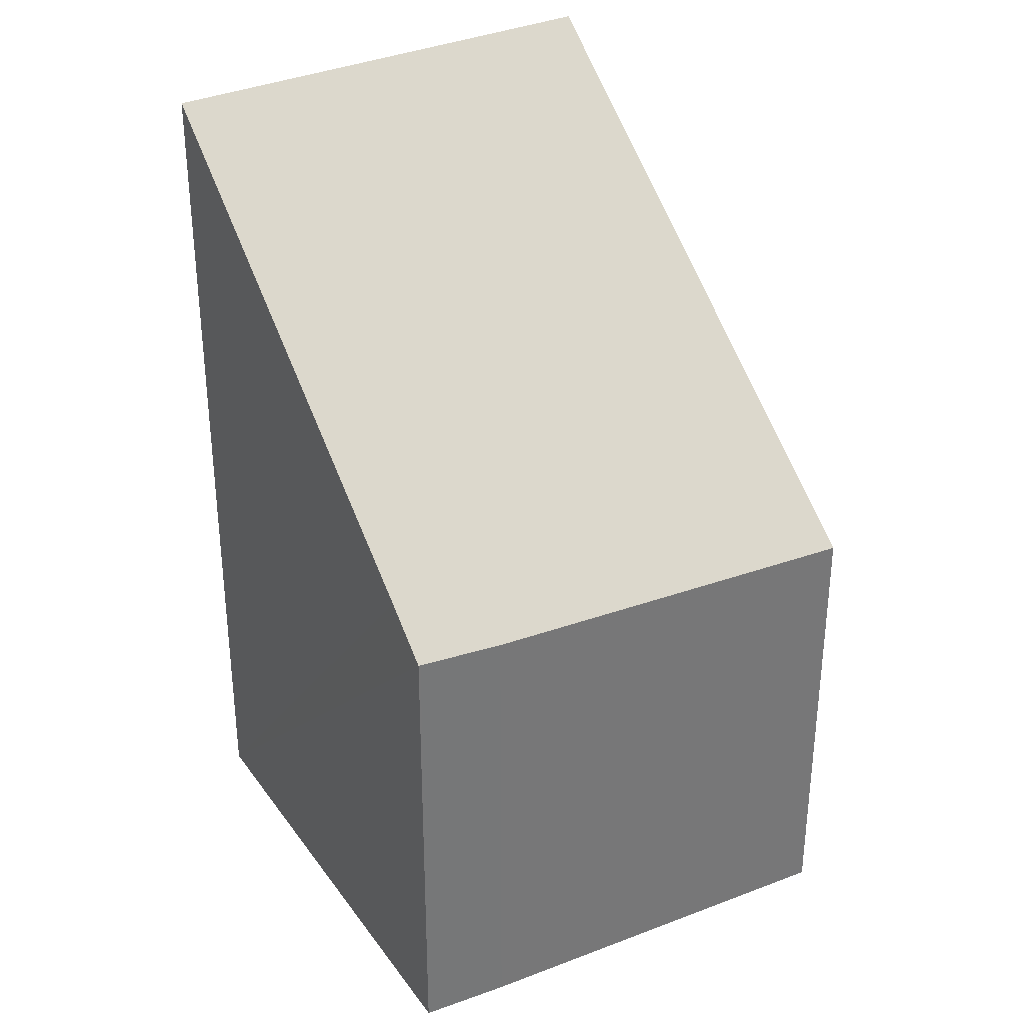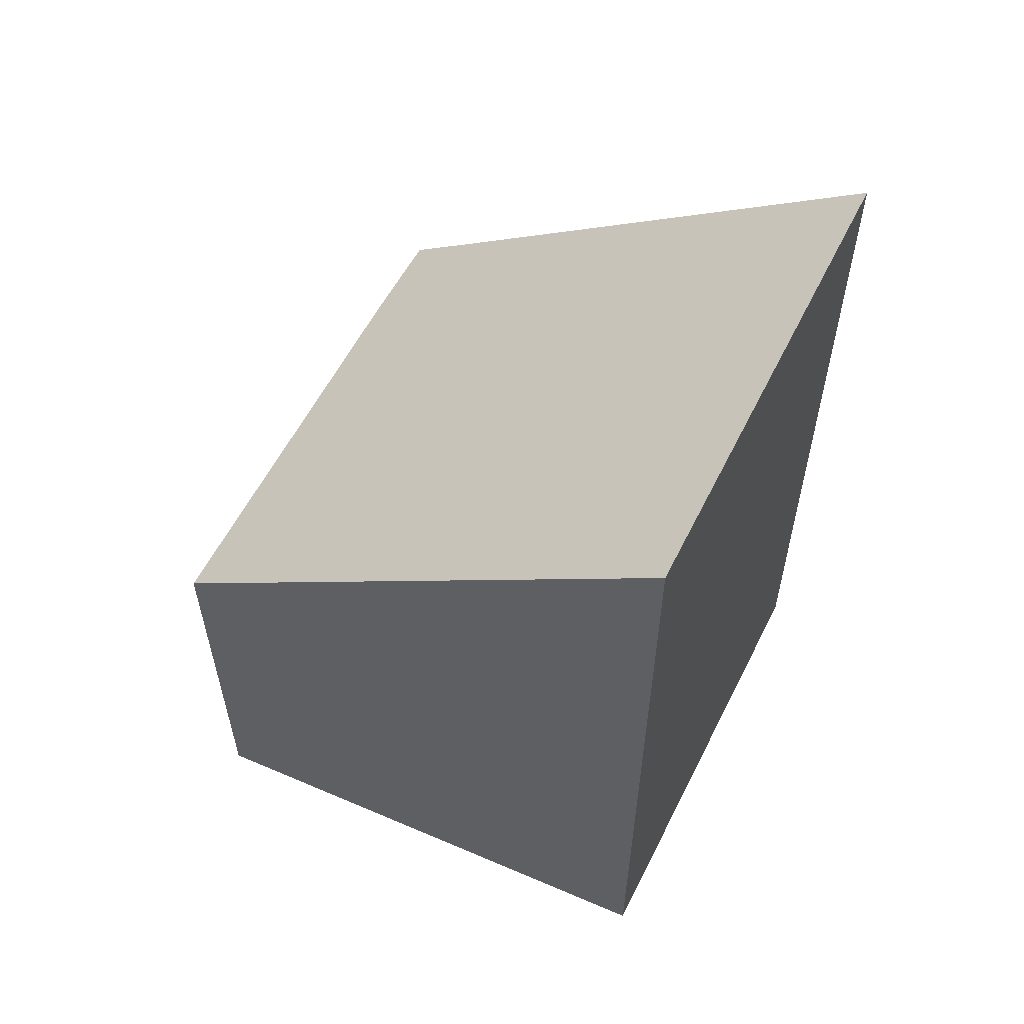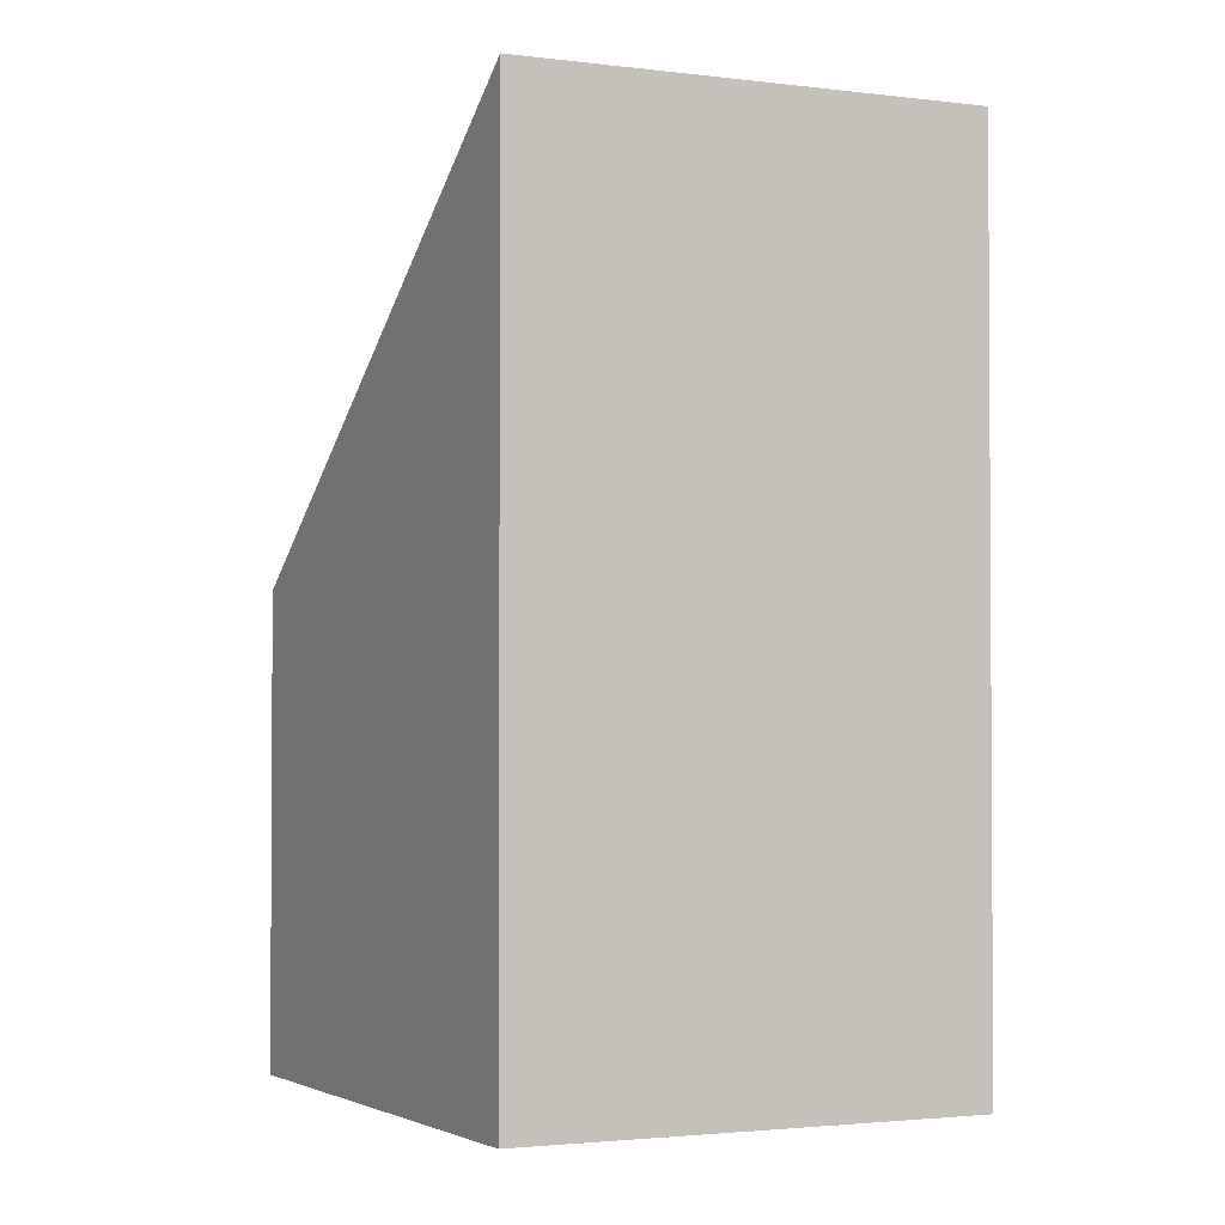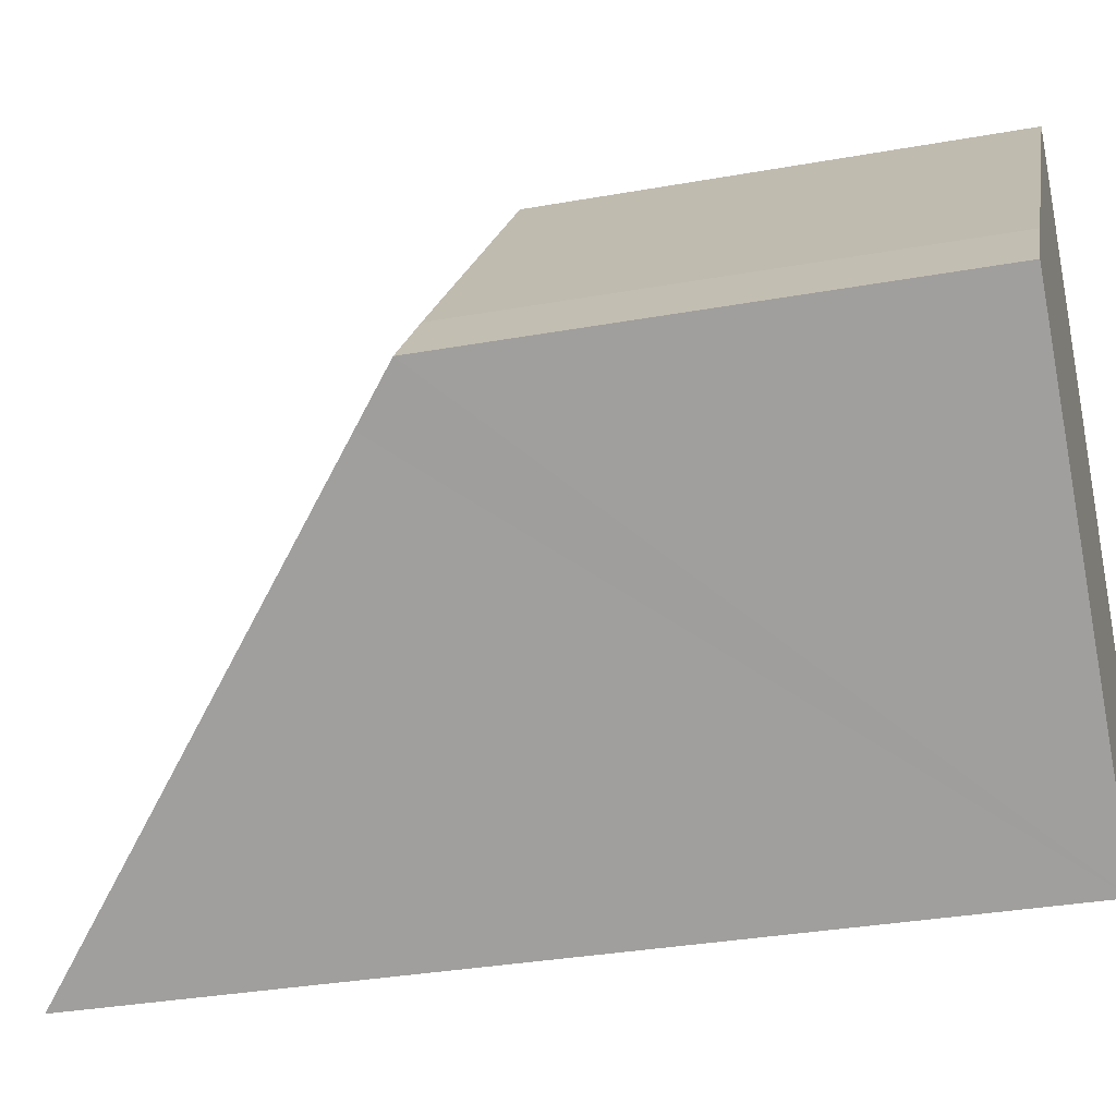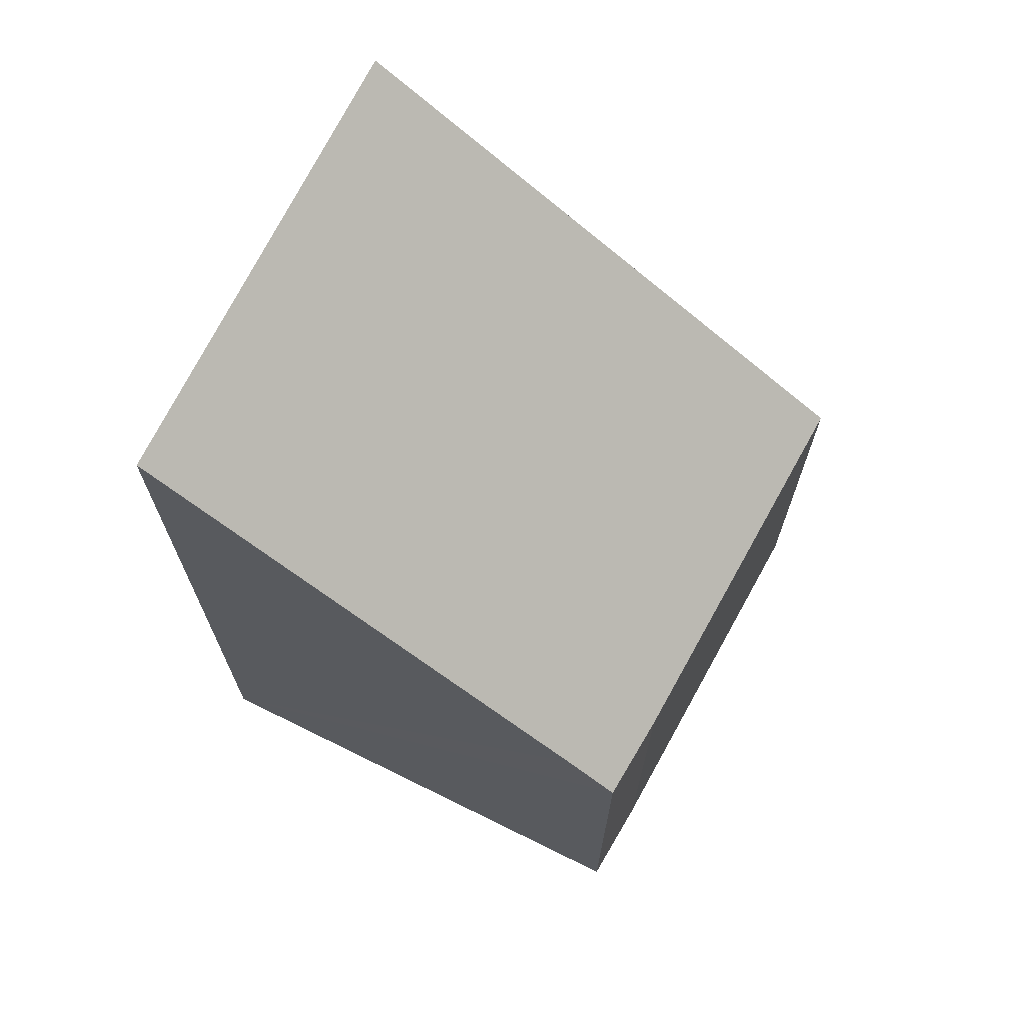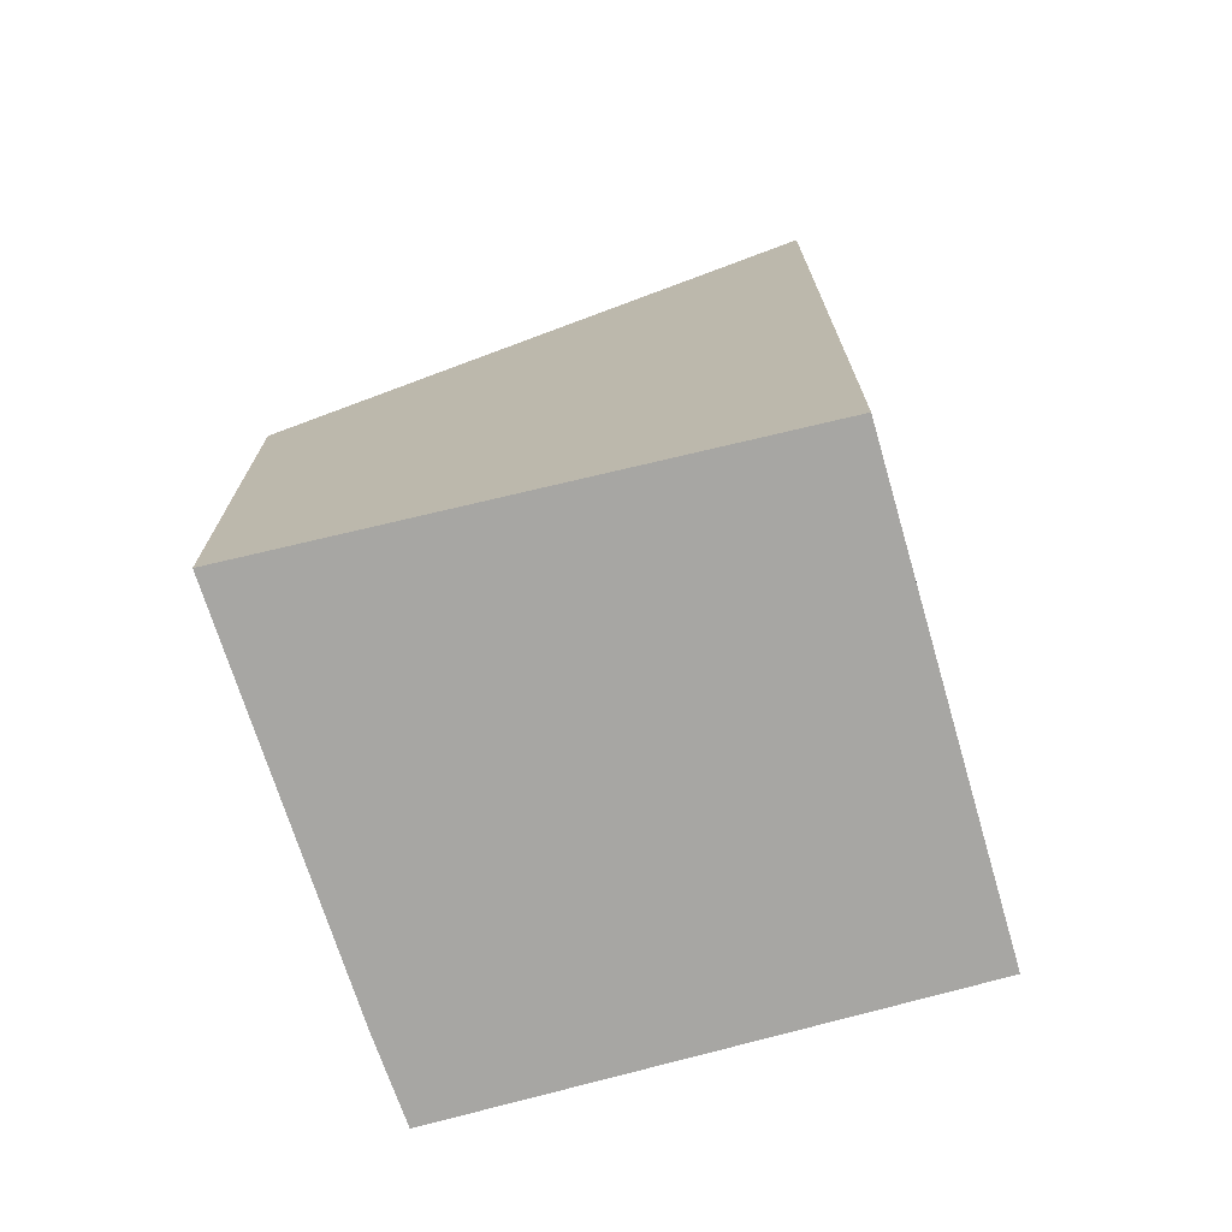
<metadata>
{"format":"obj","ext":"obj","renderer":"f3d","projection":"perspective","resolution":1024,"background":"white","views":[{"elev":34.6,"azim":-78.5,"up":"+Y"},{"elev":60.9,"azim":67.6,"up":"+Y"},{"elev":-2.2,"azim":106.4,"up":"+Y"},{"elev":-32.7,"azim":-76.0,"up":"+Z"},{"elev":71.5,"azim":-112.1,"up":"+Y"},{"elev":-74.1,"azim":57.1,"up":"+Y"}]}
</metadata>
<code>
v  0.434 5.812 -0.378
v  6.843 9.749 -0.519
v  4.107 9.749 -3.65
v  0 5.351 3.277e-16
v  0.015 5.35 0.019
v  0.595 5.3 0.778
v  2.863 5.19 3.582
v  7.485 9.749 0.215
v  3.373 5.19 4.165
v  3.352 5.167 4.186
v  0 0 0
v  0.595 -4.764e-17 0.778
v  0.015 -1.163e-18 0.019
v  3.352 -2.563e-16 4.186
v  2.863 -2.193e-16 3.582
v  3.373 -2.55e-16 4.165
v  7.485 -1.317e-17 0.215
v  4.107 2.235e-16 -3.65
v  6.843 3.178e-17 -0.519
v  0.434 2.315e-17 -0.378
g defaultobject
f 1 2 3
f 2 1 4
f 2 4 5
f 2 5 6
f 2 6 7
f 2 7 8
f 8 7 9
f 9 7 10
f 11 5 4
f 5 11 6
f 6 11 12
f 12 11 13
f 12 7 6
f 7 12 10
f 10 12 14
f 14 12 15
f 10 16 9
f 16 10 14
f 9 17 8
f 17 9 16
f 17 2 8
f 2 17 3
f 3 17 18
f 18 17 19
f 18 1 3
f 1 18 4
f 4 18 11
f 11 18 20
f 15 16 14
f 16 15 17
f 17 15 19
f 19 15 12
f 19 12 18
f 18 12 13
f 18 13 20
f 20 13 11

</code>
